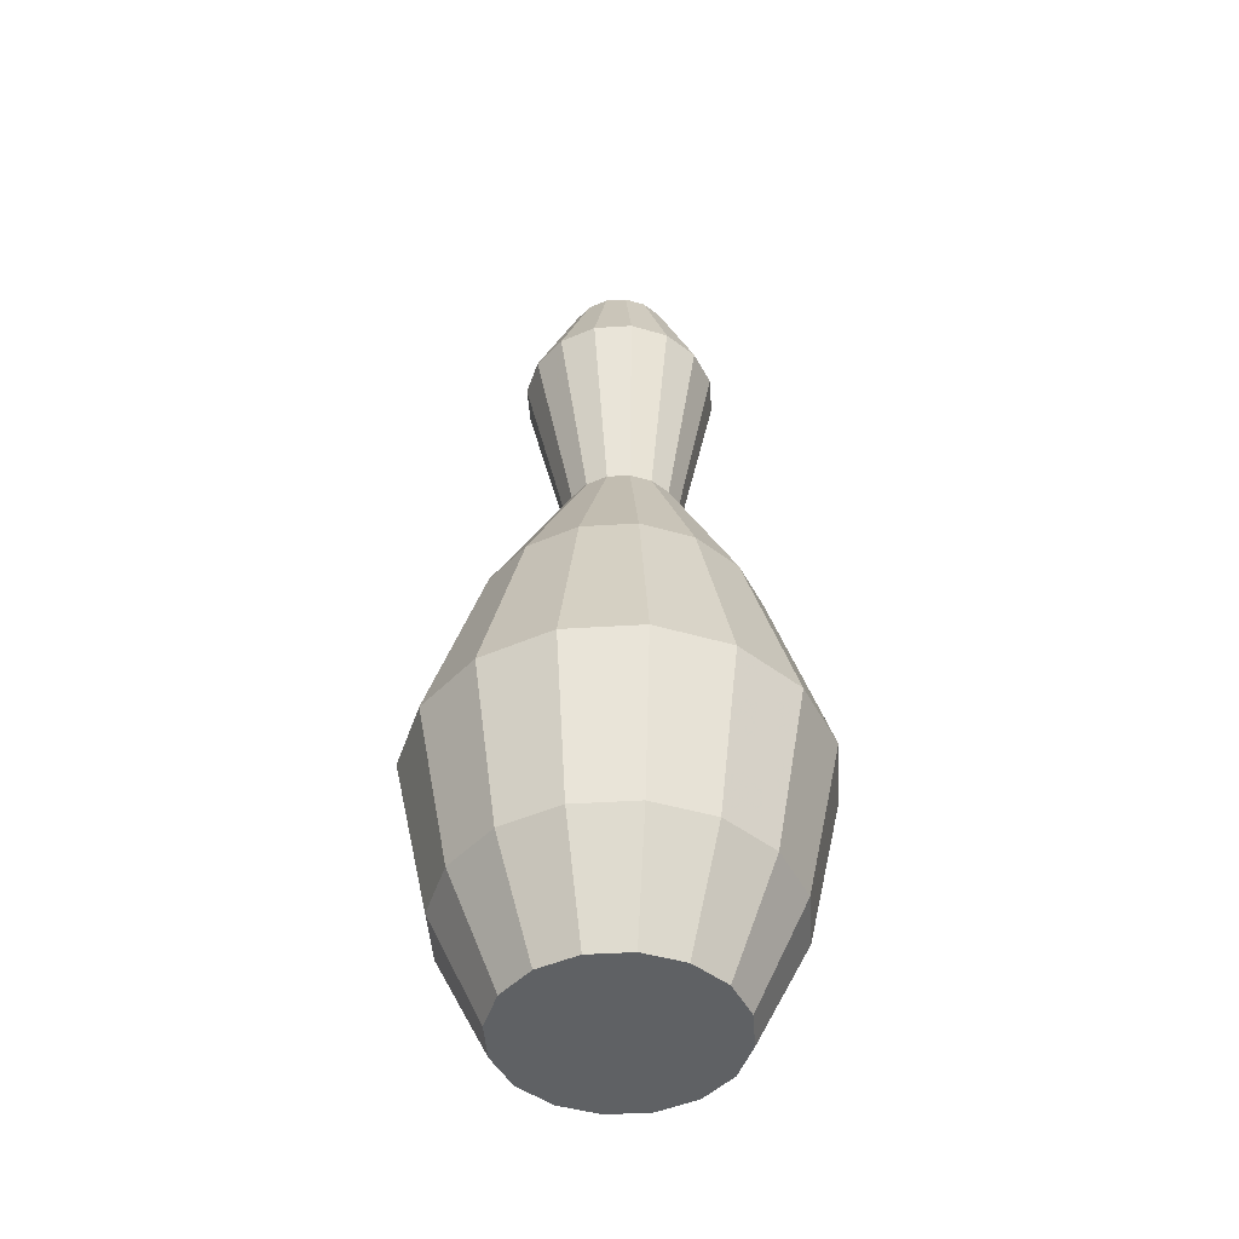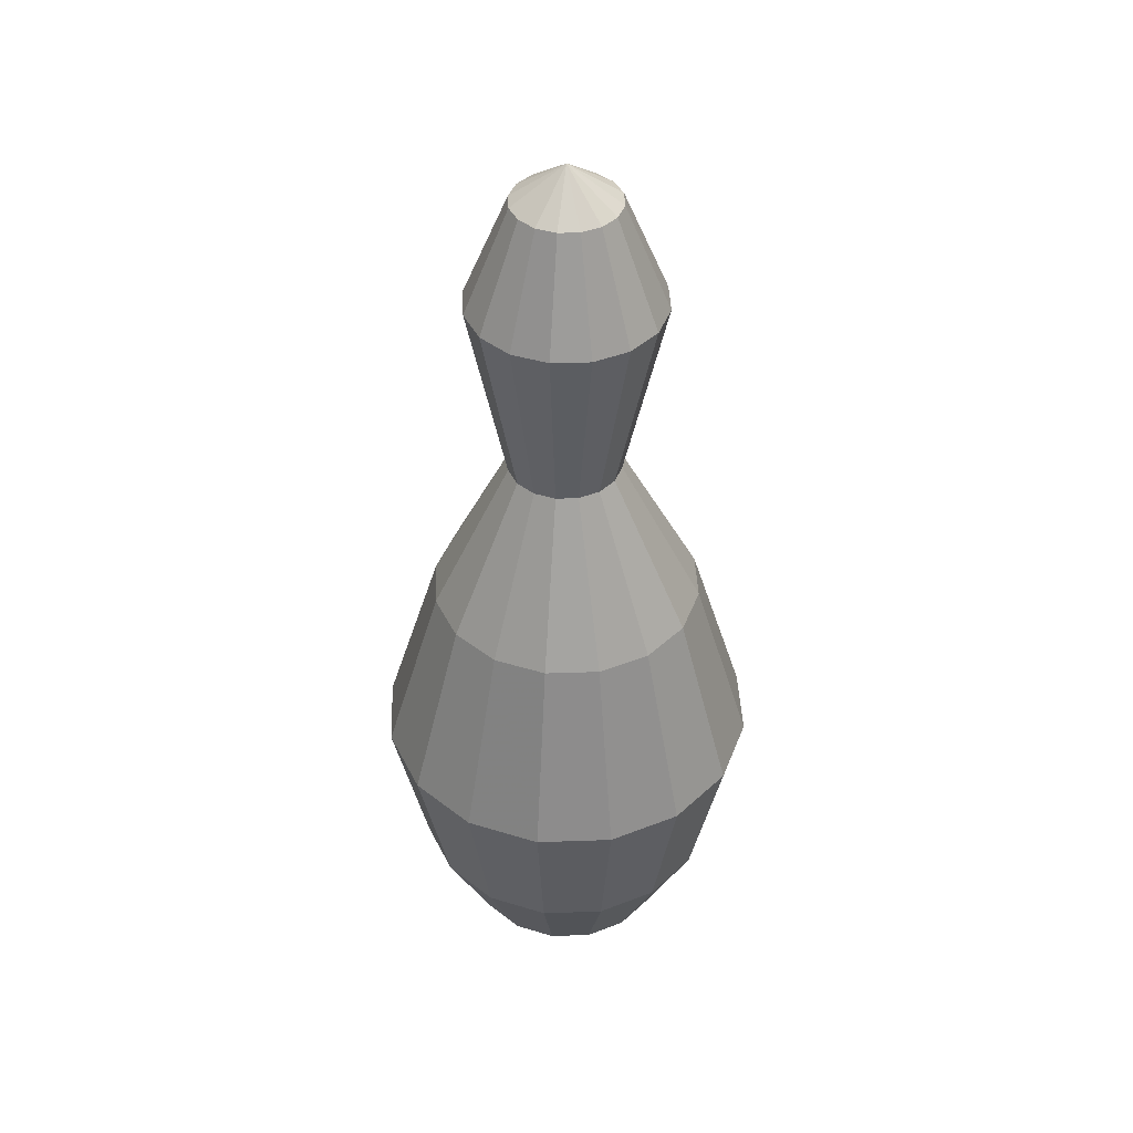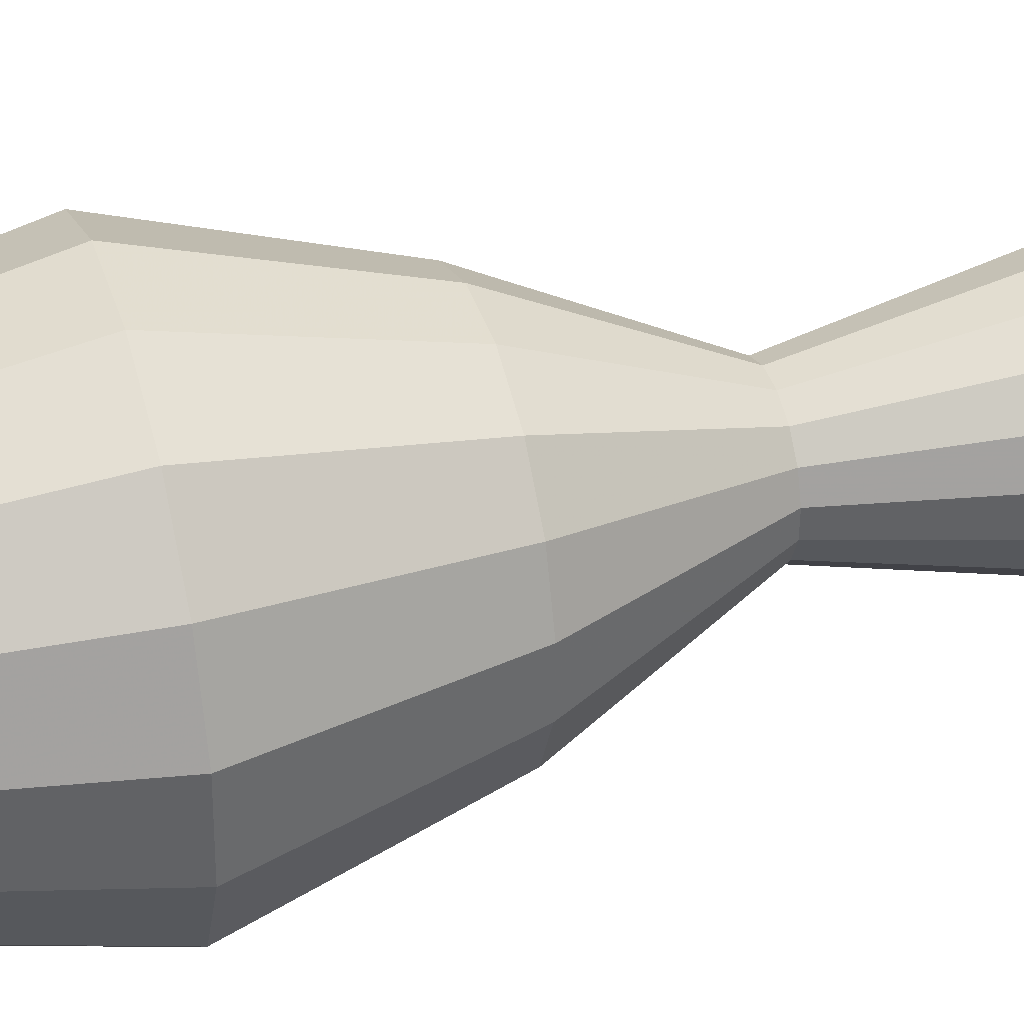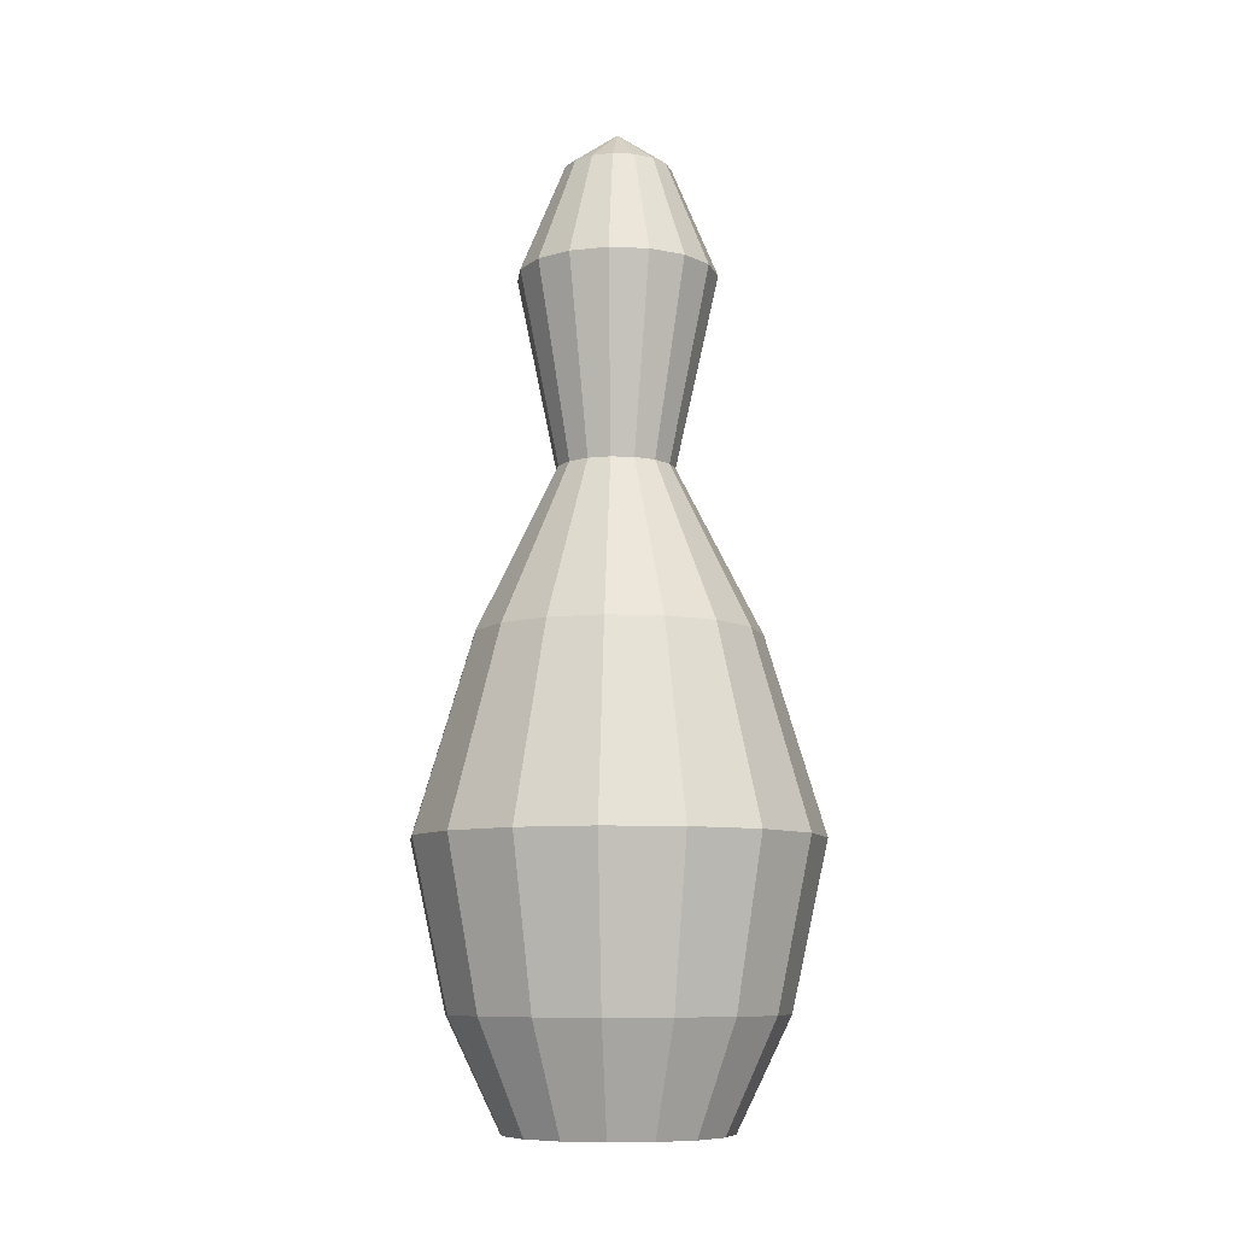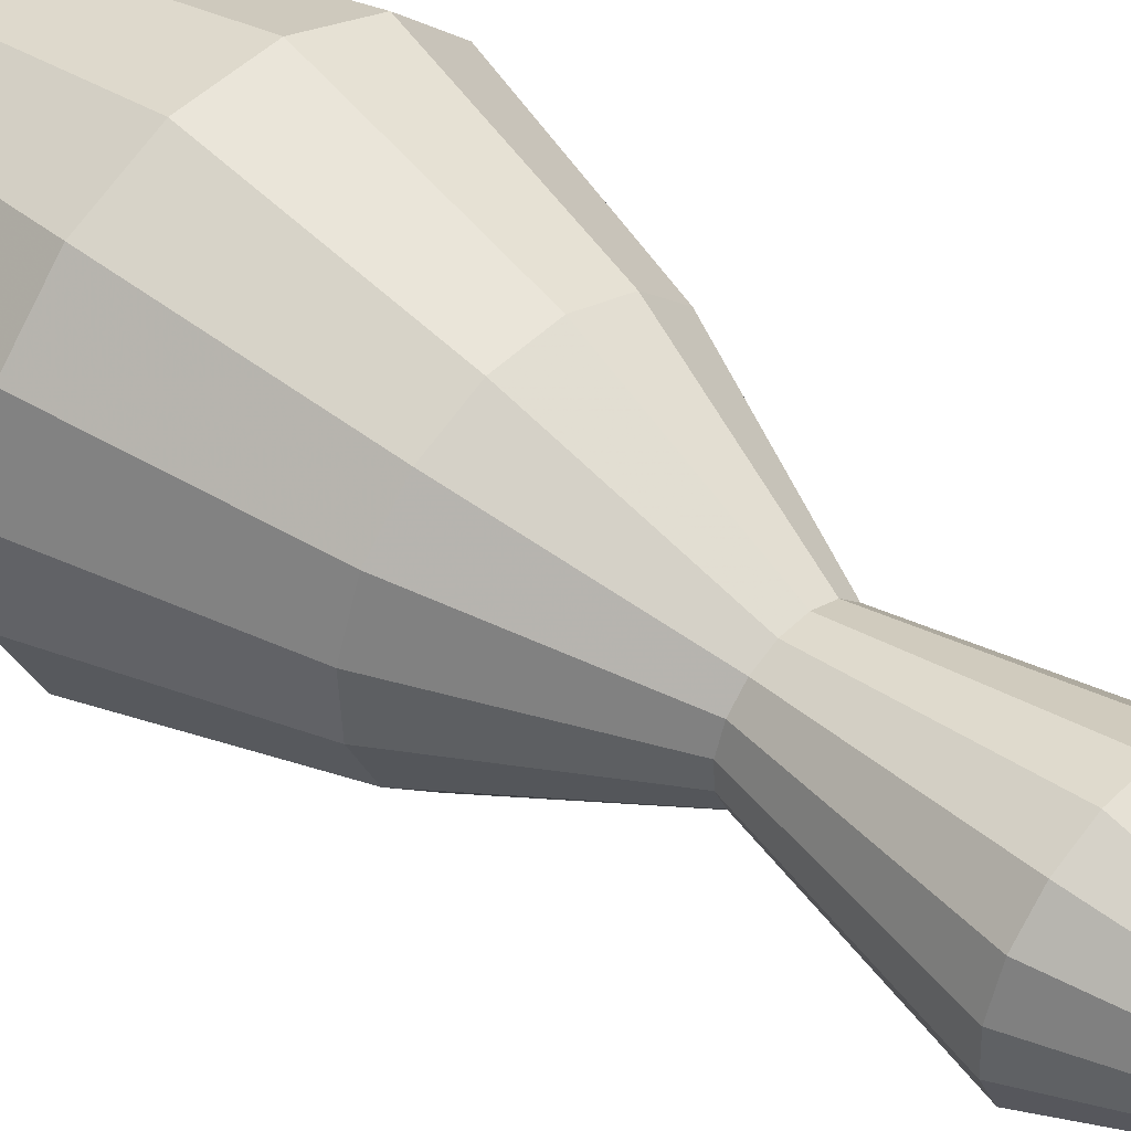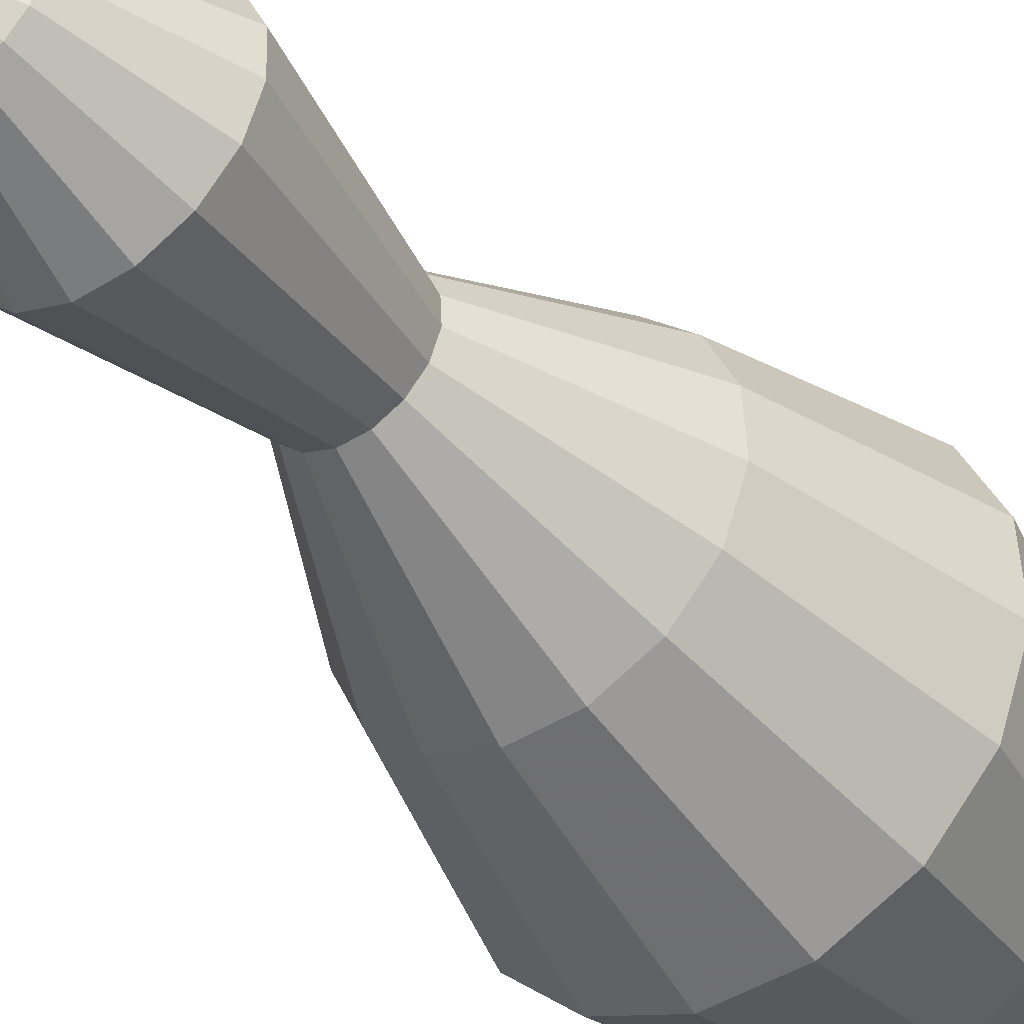
<metadata>
{"format":"obj","ext":"obj","renderer":"f3d","projection":"perspective","resolution":1024,"background":"white","views":[{"elev":-46.3,"azim":-105.7,"up":"+Y"},{"elev":42.4,"azim":0.4,"up":"+Y"},{"elev":37.0,"azim":73.1,"up":"+Z"},{"elev":-8.9,"azim":-3.6,"up":"+Y"},{"elev":44.8,"azim":132.6,"up":"+Z"},{"elev":-40.6,"azim":-144.5,"up":"+Z"}]}
</metadata>
<code>
v 0.08292 0.4268 -0.1393
v 0.02002 0.4268 -0.1618
v -0.04673 0.4268 -0.1585
v -0.1072 0.4268 -0.13
v -0.1521 0.4268 -0.08051
v -0.1746 0.4268 -0.0176
v -0.1713 0.4268 0.04915
v -0.1428 0.4268 0.1096
v -0.09331 0.4268 0.1545
v -0.0304 0.4268 0.177
v 0.03635 0.4268 0.1738
v 0.09677 0.4268 0.1452
v 0.1417 0.4268 0.09573
v 0.1642 0.4268 0.03282
v 0.161 0.4268 -0.03393
v 0.1324 0.4268 -0.09435
v 0.2128 -0.05586 -0.3547
v 0.06089 -0.05586 -0.4092
v -0.1003 -0.05586 -0.4013
v -0.2463 -0.05586 -0.3324
v -0.3547 -0.05586 -0.2128
v -0.4092 -0.05586 -0.06089
v -0.4013 -0.05586 0.1003
v -0.3324 -0.05586 0.2463
v -0.2128 -0.05586 0.3547
v -0.06088 -0.05586 0.4092
v 0.1003 -0.05586 0.4013
v 0.2463 -0.05586 0.3324
v 0.3547 -0.05586 0.2128
v 0.4092 -0.05586 0.06088
v 0.4013 -0.05586 -0.1003
v 0.3324 -0.05586 -0.2463
v 1e-06 1.432 0
v 0.08145 1.319 -0.1357
v 0.0233 1.319 -0.1566
v -0.03839 1.319 -0.1536
v -0.09424 1.319 -0.1272
v -0.1357 1.319 -0.08145
v -0.1566 1.319 -0.0233
v -0.1536 1.319 0.03839
v -0.1272 1.319 0.09424
v -0.08145 1.319 0.1357
v -0.0233 1.319 0.1566
v 0.03839 1.319 0.1536
v 0.09424 1.319 0.1272
v 0.1357 1.319 0.08145
v 0.1566 1.319 0.0233
v 0.1536 1.319 -0.03839
v 0.1272 1.319 -0.09424
v 0.1505 0.9964 -0.2508
v 0.04305 0.9964 -0.2893
v -0.07094 0.9964 -0.2838
v -0.1741 0.9964 -0.235
v -0.2508 0.9964 -0.1505
v -0.2893 0.9964 -0.04305
v -0.2838 0.9964 0.07094
v -0.235 0.9964 0.1741
v -0.1505 0.9964 0.2508
v -0.04305 0.9964 0.2893
v 0.07094 0.9964 0.2838
v 0.1741 0.9964 0.235
v 0.2508 0.9964 0.1505
v 0.2893 0.9964 0.04305
v 0.2838 0.9964 -0.07094
v 0.235 0.9964 -0.1741
v 0.08292 0.4268 -0.1393
v 0.02002 0.4268 -0.1618
v -0.04673 0.4268 -0.1585
v -0.1072 0.4268 -0.13
v -0.1521 0.4268 -0.08051
v -0.1746 0.4268 -0.0176
v -0.1713 0.4268 0.04915
v -0.1428 0.4268 0.1096
v -0.09331 0.4268 0.1545
v -0.0304 0.4268 0.177
v 0.03635 0.4268 0.1738
v 0.09677 0.4268 0.1452
v 0.1417 0.4268 0.09573
v 0.1642 0.4268 0.03282
v 0.161 0.4268 -0.03393
v 0.1324 0.4268 -0.09435
v 0.2128 -0.05586 -0.3547
v 0.06089 -0.05586 -0.4092
v -0.1003 -0.05586 -0.4013
v -0.2463 -0.05586 -0.3324
v -0.3547 -0.05586 -0.2128
v -0.4092 -0.05586 -0.06089
v -0.4013 -0.05586 0.1003
v -0.3324 -0.05586 0.2463
v -0.2128 -0.05586 0.3547
v -0.06088 -0.05586 0.4092
v 0.1003 -0.05586 0.4013
v 0.2463 -0.05586 0.3324
v 0.3547 -0.05586 0.2128
v 0.4092 -0.05586 0.06088
v 0.4013 -0.05586 -0.1003
v 0.3324 -0.05586 -0.2463
v 0.3013 -0.6254 -0.5022
v 0.0862 -0.6254 -0.5793
v -0.142 -0.6254 -0.5682
v -0.3487 -0.6254 -0.4706
v -0.5022 -0.6254 -0.3013
v -0.5793 -0.6254 -0.0862
v -0.5682 -0.6254 0.1421
v -0.4706 -0.6254 0.3487
v -0.3013 -0.6254 0.5022
v -0.0862 -0.6254 0.5793
v 0.1421 -0.6254 0.5682
v 0.3487 -0.6254 0.4706
v 0.5022 -0.6254 0.3013
v 0.5793 -0.6254 0.0862
v 0.5682 -0.6254 -0.1421
v 0.4706 -0.6254 -0.3487
v 0.2476 -1.108 -0.4126
v 0.07082 -1.108 -0.4759
v -0.1167 -1.108 -0.4668
v -0.2865 -1.108 -0.3866
v -0.4126 -1.108 -0.2476
v -0.4759 -1.108 -0.07082
v -0.4668 -1.108 0.1167
v -0.3866 -1.108 0.2865
v -0.2476 -1.108 0.4126
v -0.07082 -1.108 0.4759
v 0.1167 -1.108 0.4668
v 0.2865 -1.108 0.3866
v 0.4126 -1.108 0.2476
v 0.4759 -1.108 0.07082
v 0.4668 -1.108 -0.1167
v 0.3866 -1.108 -0.2865
v 0.1674 -1.431 -0.279
v 0.04788 -1.431 -0.3218
v -0.0789 -1.431 -0.3156
v -0.1937 -1.431 -0.2614
v -0.279 -1.431 -0.1674
v -0.3218 -1.431 -0.04788
v -0.3156 -1.431 0.0789
v -0.2614 -1.431 0.1937
v -0.1674 -1.431 0.279
v -0.04788 -1.431 0.3218
v 0.0789 -1.431 0.3156
v 0.1937 -1.431 0.2614
v 0.279 -1.431 0.1674
v 0.3218 -1.431 0.04788
v 0.3156 -1.431 -0.0789
v 0.2614 -1.431 -0.1937
v -0.00145 -1.432 -0
f 1 17 18
f 1 18 2
f 2 18 19
f 2 19 3
f 3 19 20
f 3 20 4
f 4 20 21
f 4 21 5
f 5 21 22
f 5 22 6
f 6 22 23
f 6 23 7
f 7 23 24
f 7 24 8
f 8 24 25
f 8 25 9
f 9 25 26
f 9 26 10
f 10 26 27
f 10 27 11
f 11 27 28
f 11 28 12
f 12 28 29
f 12 29 13
f 13 29 30
f 13 30 14
f 14 30 31
f 14 31 15
f 15 31 32
f 15 32 16
f 16 32 17
f 16 17 1
f 33 34 35
f 33 35 36
f 33 36 37
f 33 37 38
f 33 38 39
f 33 39 40
f 33 40 41
f 33 41 42
f 33 42 43
f 33 43 44
f 33 44 45
f 33 45 46
f 33 46 47
f 33 47 48
f 33 48 49
f 33 49 34
f 34 50 51
f 34 51 35
f 35 51 52
f 35 52 36
f 36 52 53
f 36 53 37
f 37 53 54
f 37 54 38
f 38 54 55
f 38 55 39
f 39 55 56
f 39 56 40
f 40 56 57
f 40 57 41
f 41 57 58
f 41 58 42
f 42 58 59
f 42 59 43
f 43 59 60
f 43 60 44
f 44 60 61
f 44 61 45
f 45 61 62
f 45 62 46
f 46 62 63
f 46 63 47
f 47 63 64
f 47 64 48
f 48 64 65
f 48 65 49
f 49 65 50
f 49 50 34
f 50 66 67
f 50 67 51
f 51 67 68
f 51 68 52
f 52 68 69
f 52 69 53
f 53 69 70
f 53 70 54
f 54 70 71
f 54 71 55
f 55 71 72
f 55 72 56
f 56 72 73
f 56 73 57
f 57 73 74
f 57 74 58
f 58 74 75
f 58 75 59
f 59 75 76
f 59 76 60
f 60 76 77
f 60 77 61
f 61 77 78
f 61 78 62
f 62 78 79
f 62 79 63
f 63 79 80
f 63 80 64
f 64 80 81
f 64 81 65
f 65 81 66
f 65 66 50
f 82 98 99
f 82 99 83
f 83 99 100
f 83 100 84
f 84 100 101
f 84 101 85
f 85 101 102
f 85 102 86
f 86 102 103
f 86 103 87
f 87 103 104
f 87 104 88
f 88 104 105
f 88 105 89
f 89 105 106
f 89 106 90
f 90 106 107
f 90 107 91
f 91 107 108
f 91 108 92
f 92 108 109
f 92 109 93
f 93 109 110
f 93 110 94
f 94 110 111
f 94 111 95
f 95 111 112
f 95 112 96
f 96 112 113
f 96 113 97
f 97 113 98
f 97 98 82
f 98 114 115
f 98 115 99
f 99 115 116
f 99 116 100
f 100 116 117
f 100 117 101
f 101 117 118
f 101 118 102
f 102 118 119
f 102 119 103
f 103 119 120
f 103 120 104
f 104 120 121
f 104 121 105
f 105 121 122
f 105 122 106
f 106 122 123
f 106 123 107
f 107 123 124
f 107 124 108
f 108 124 125
f 108 125 109
f 109 125 126
f 109 126 110
f 110 126 127
f 110 127 111
f 111 127 128
f 111 128 112
f 112 128 129
f 112 129 113
f 113 129 114
f 113 114 98
f 114 130 131
f 114 131 115
f 115 131 132
f 115 132 116
f 116 132 133
f 116 133 117
f 117 133 134
f 117 134 118
f 118 134 135
f 118 135 119
f 119 135 136
f 119 136 120
f 120 136 137
f 120 137 121
f 121 137 138
f 121 138 122
f 122 138 139
f 122 139 123
f 123 139 140
f 123 140 124
f 124 140 141
f 124 141 125
f 125 141 142
f 125 142 126
f 126 142 143
f 126 143 127
f 127 143 144
f 127 144 128
f 128 144 145
f 128 145 129
f 129 145 130
f 129 130 114
f 146 145 144
f 146 144 143
f 146 143 142
f 146 142 141
f 146 141 140
f 146 140 139
f 146 139 138
f 146 138 137
f 146 137 136
f 146 136 135
f 146 135 134
f 146 134 133
f 146 133 132
f 146 132 131
f 146 131 130
f 146 130 145

</code>
